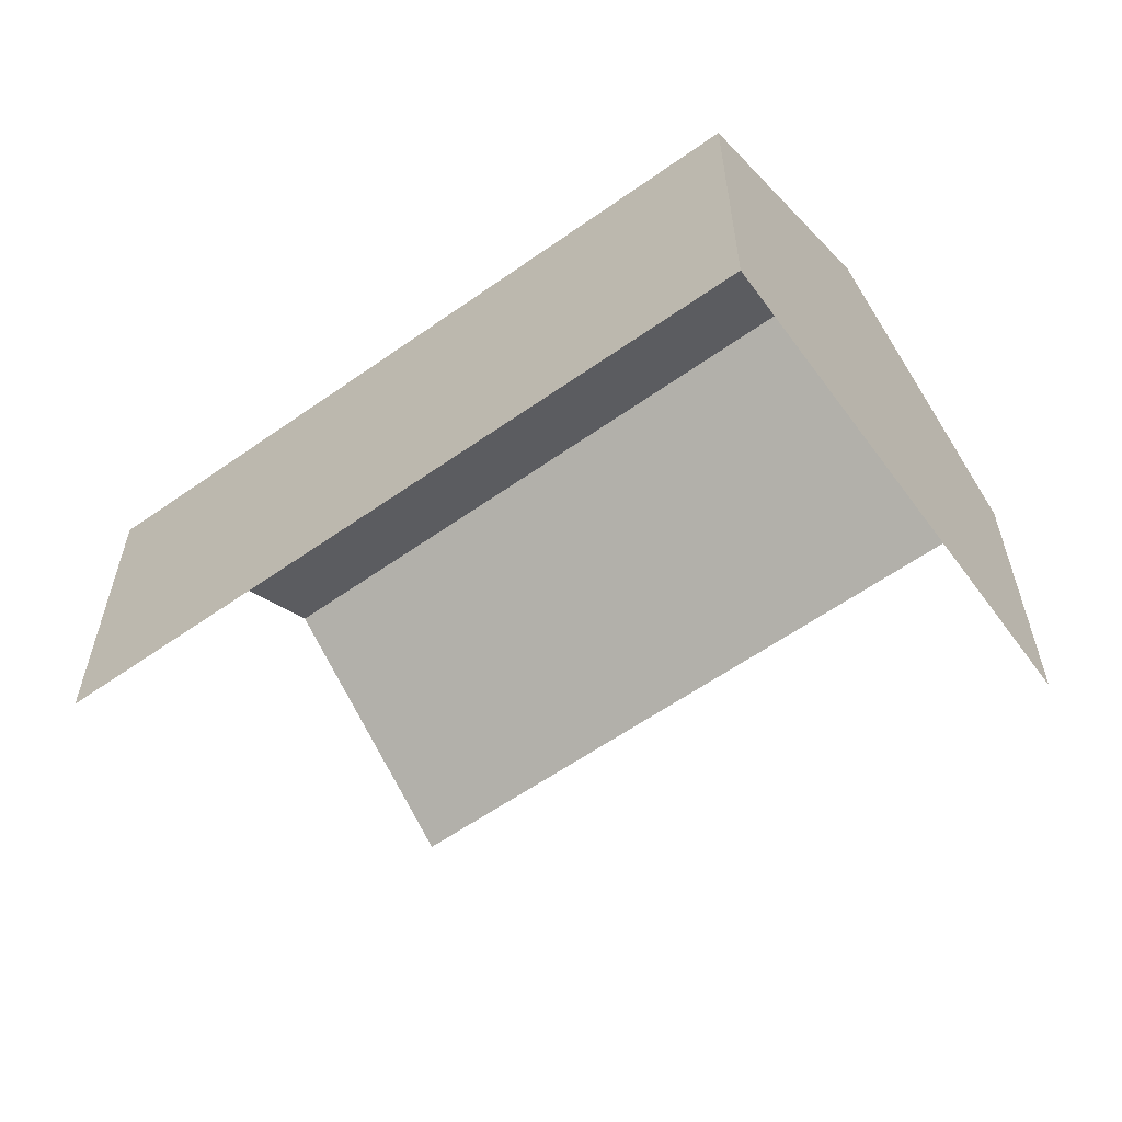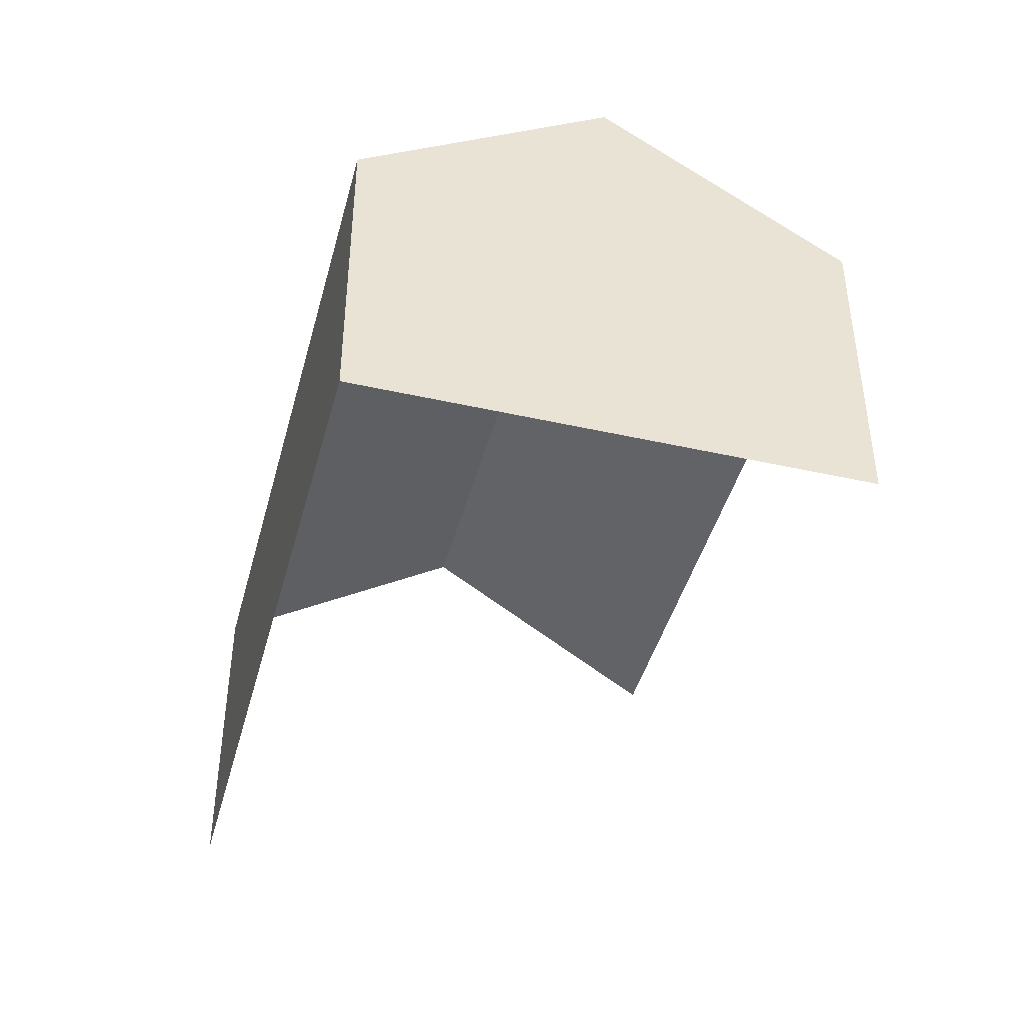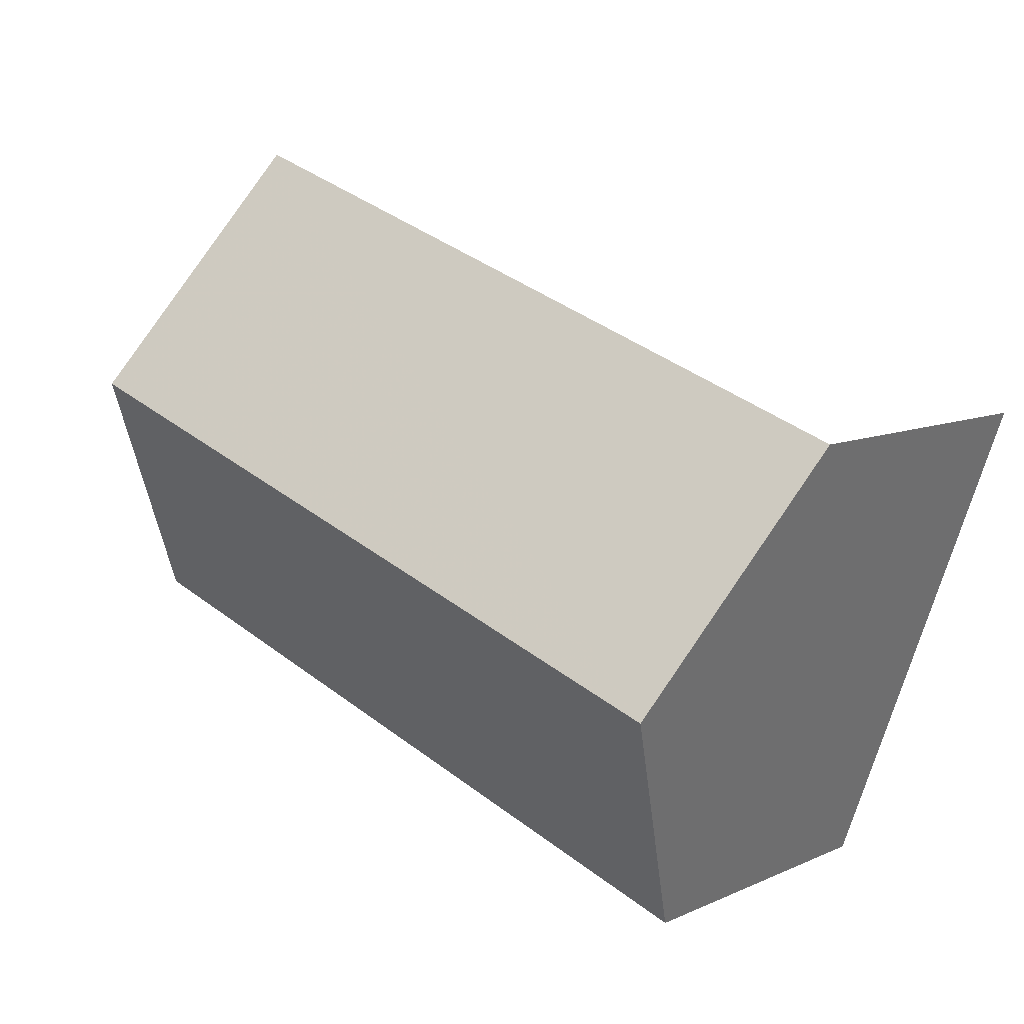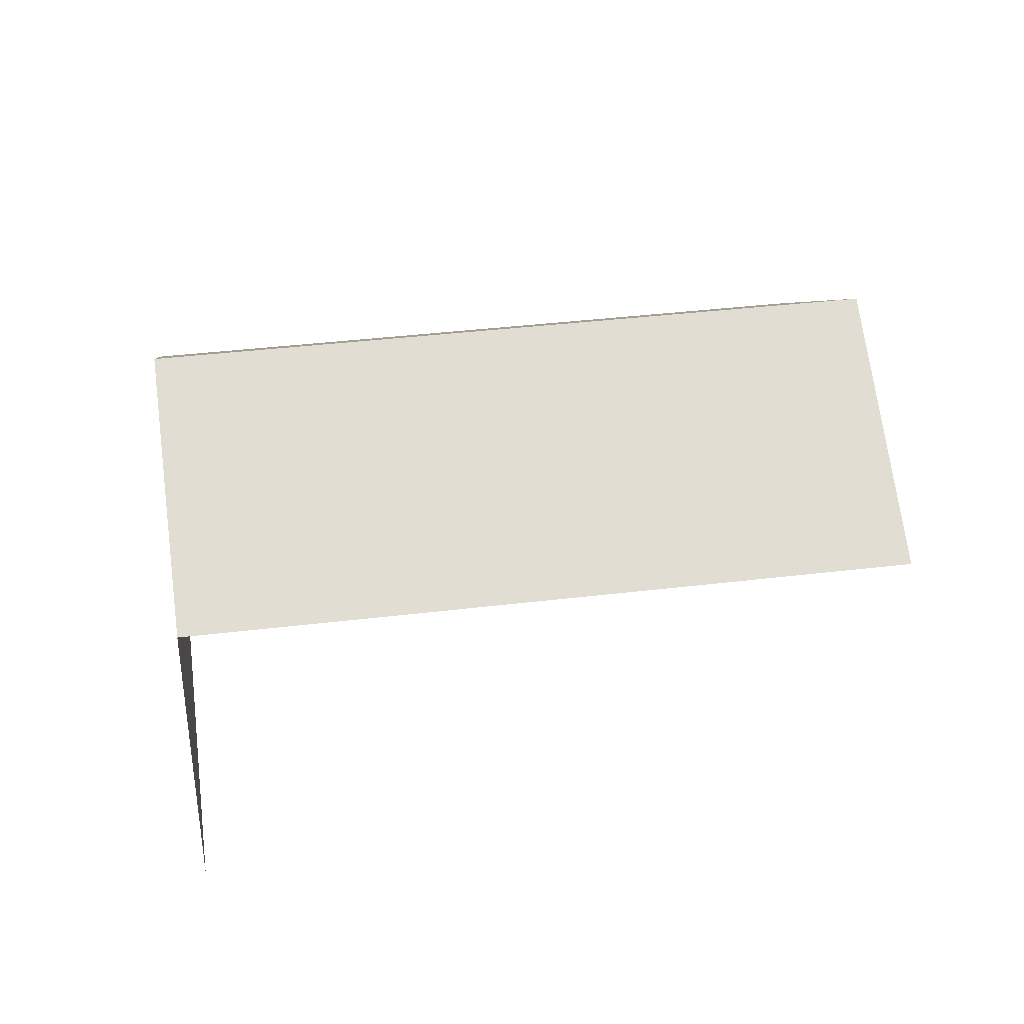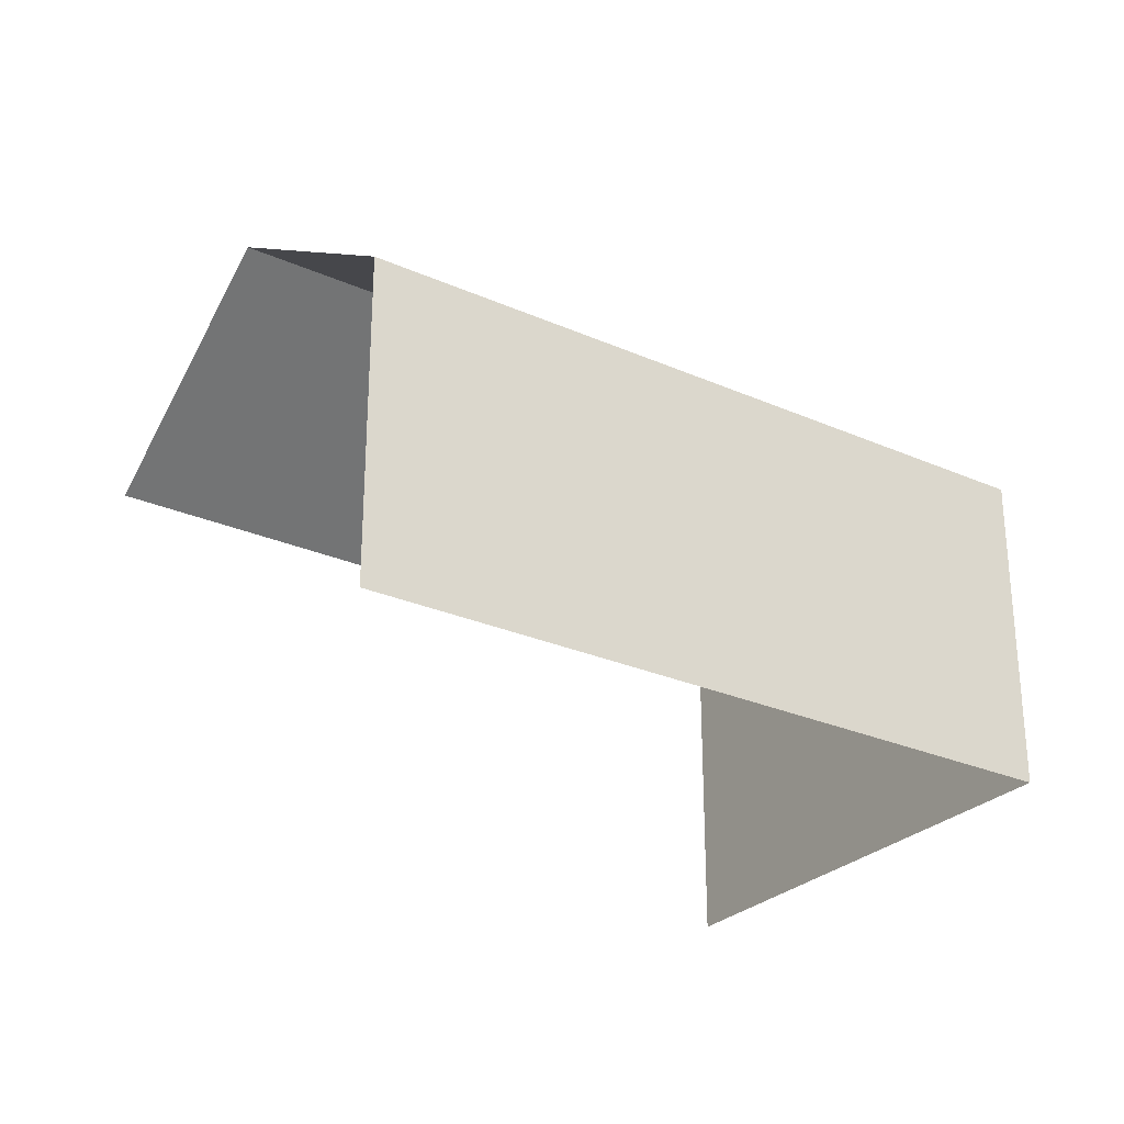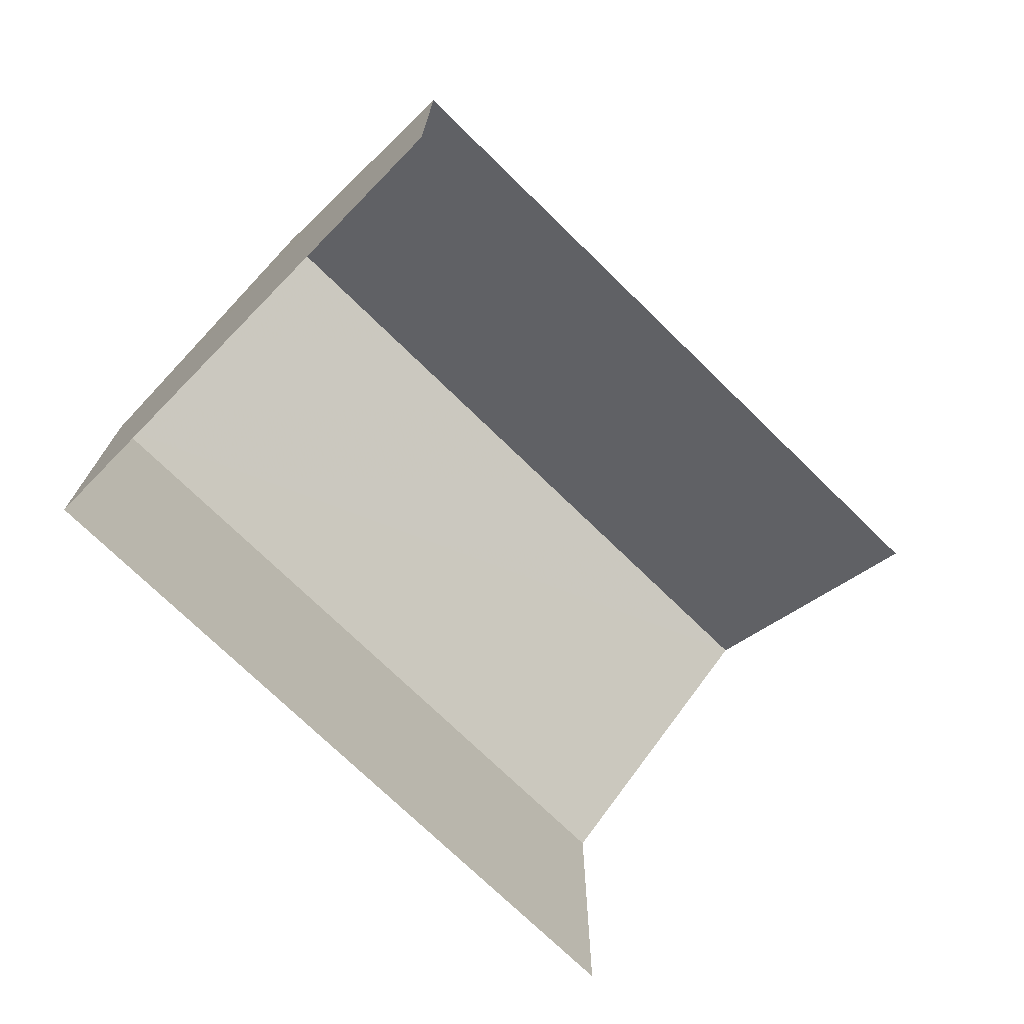
<metadata>
{"format":"obj","ext":"obj","renderer":"f3d","projection":"perspective","resolution":1024,"background":"white","views":[{"elev":-59.3,"azim":16.1,"up":"+Z"},{"elev":-43.6,"azim":55.3,"up":"+Z"},{"elev":9.1,"azim":40.0,"up":"+Y"},{"elev":36.7,"azim":150.9,"up":"+Z"},{"elev":-27.6,"azim":-53.9,"up":"+Z"},{"elev":-73.2,"azim":115.7,"up":"+Z"}]}
</metadata>
<code>
v -2.246e+05 -1.277e+05 14.59
v -2.246e+05 -1.277e+05 14.59
v -2.246e+05 -1.277e+05 14.59
v -2.246e+05 -1.277e+05 14.59
v -2.246e+05 -1.277e+05 23.74
v -2.246e+05 -1.277e+05 20.68
v -2.246e+05 -1.277e+05 23.74
v -2.246e+05 -1.277e+05 20.68
v -2.246e+05 -1.277e+05 20.68
v -2.246e+05 -1.277e+05 20.68
f 1 2 3
f 1 4 2
f 10 4 1
f 9 10 1
f 9 1 8
f 9 8 5
f 1 3 8
f 5 6 7
f 5 8 6
f 7 9 5
f 7 10 9
f 8 3 2
f 6 8 2
f 6 2 10
f 6 10 7
f 2 4 10

</code>
